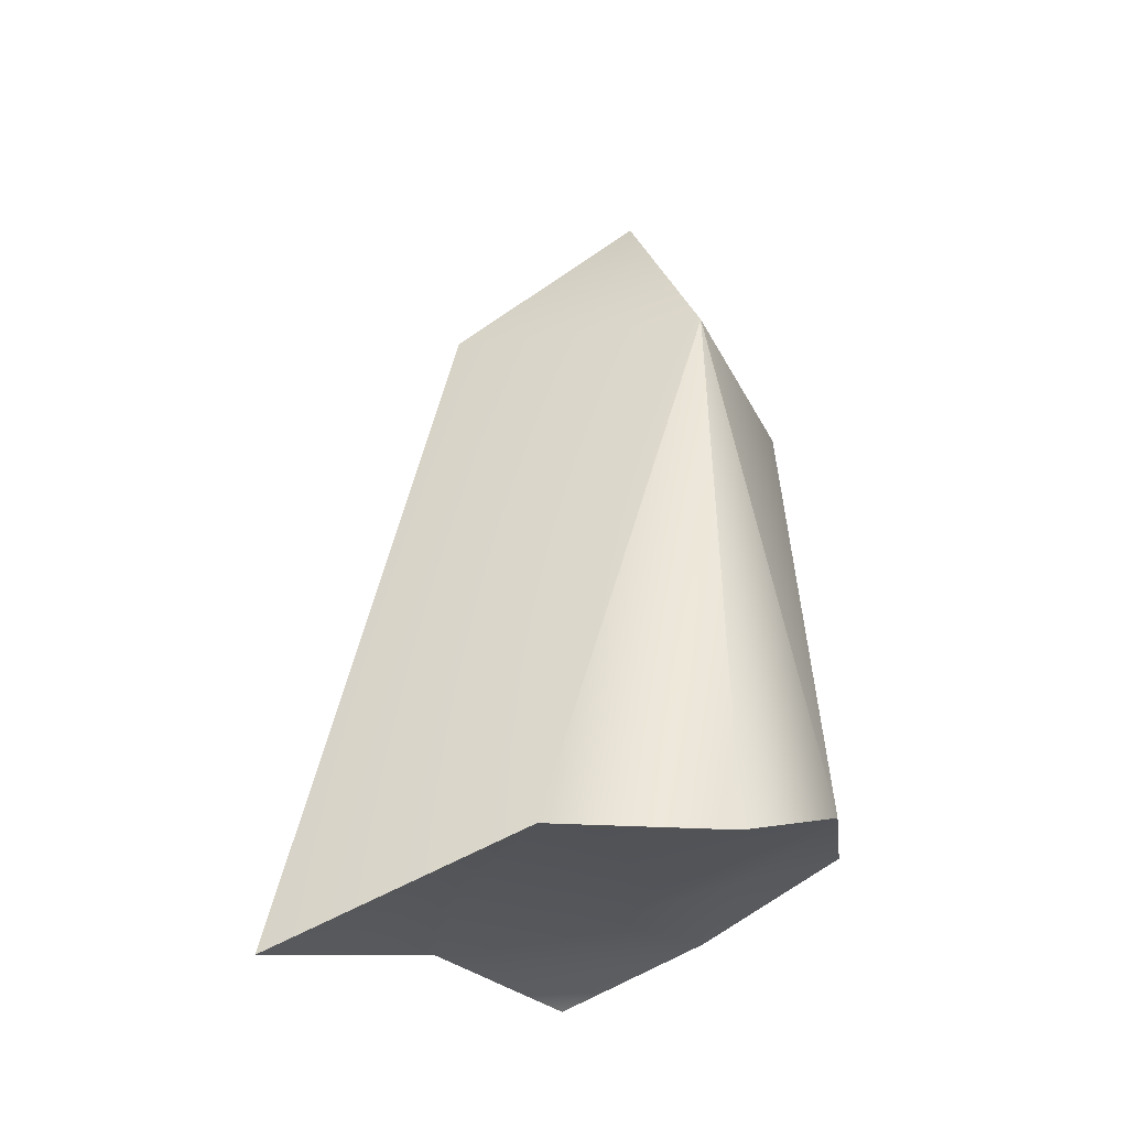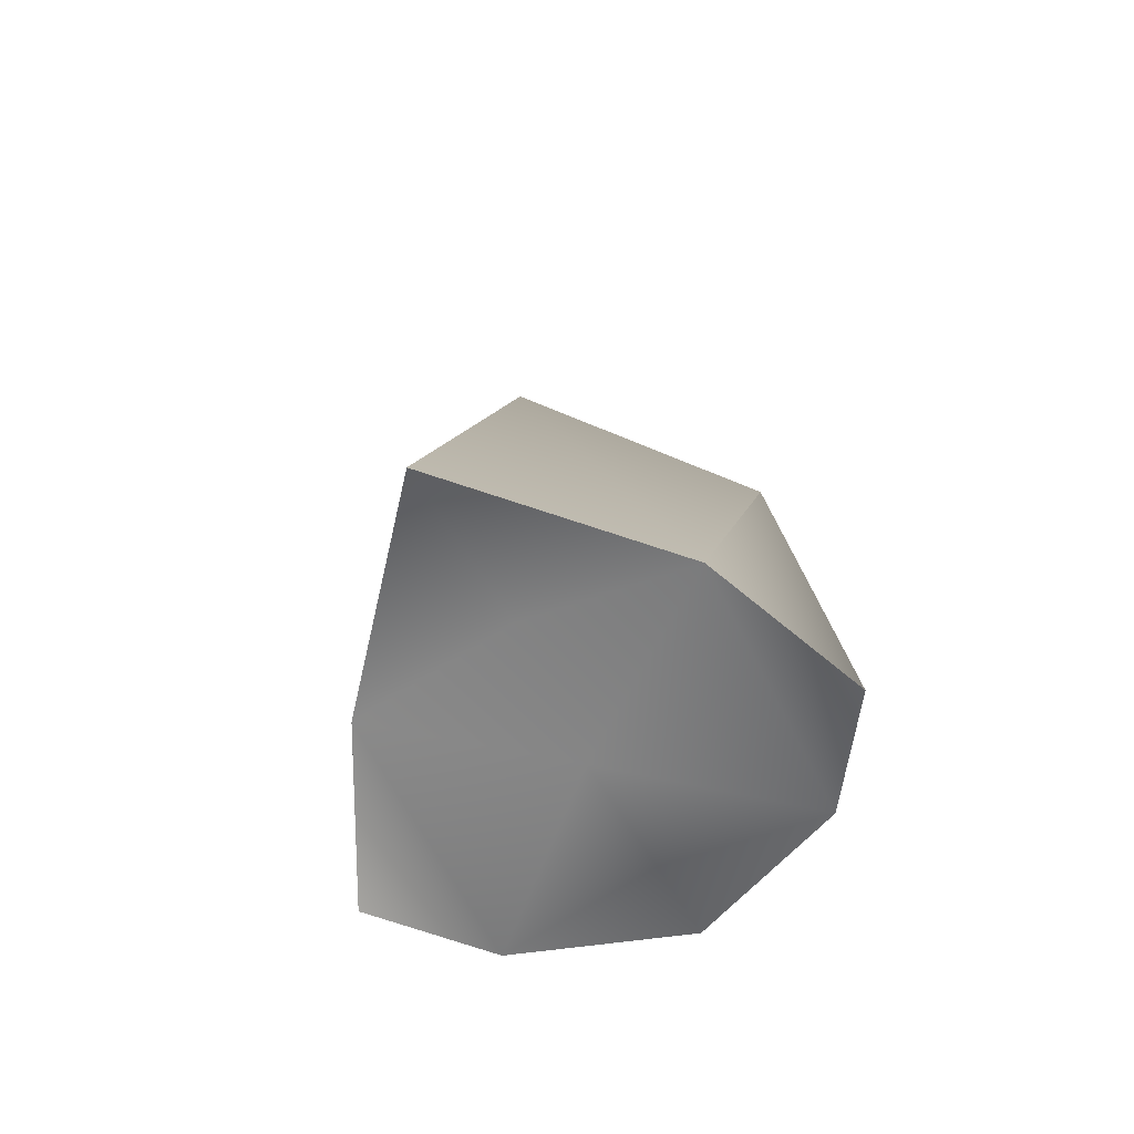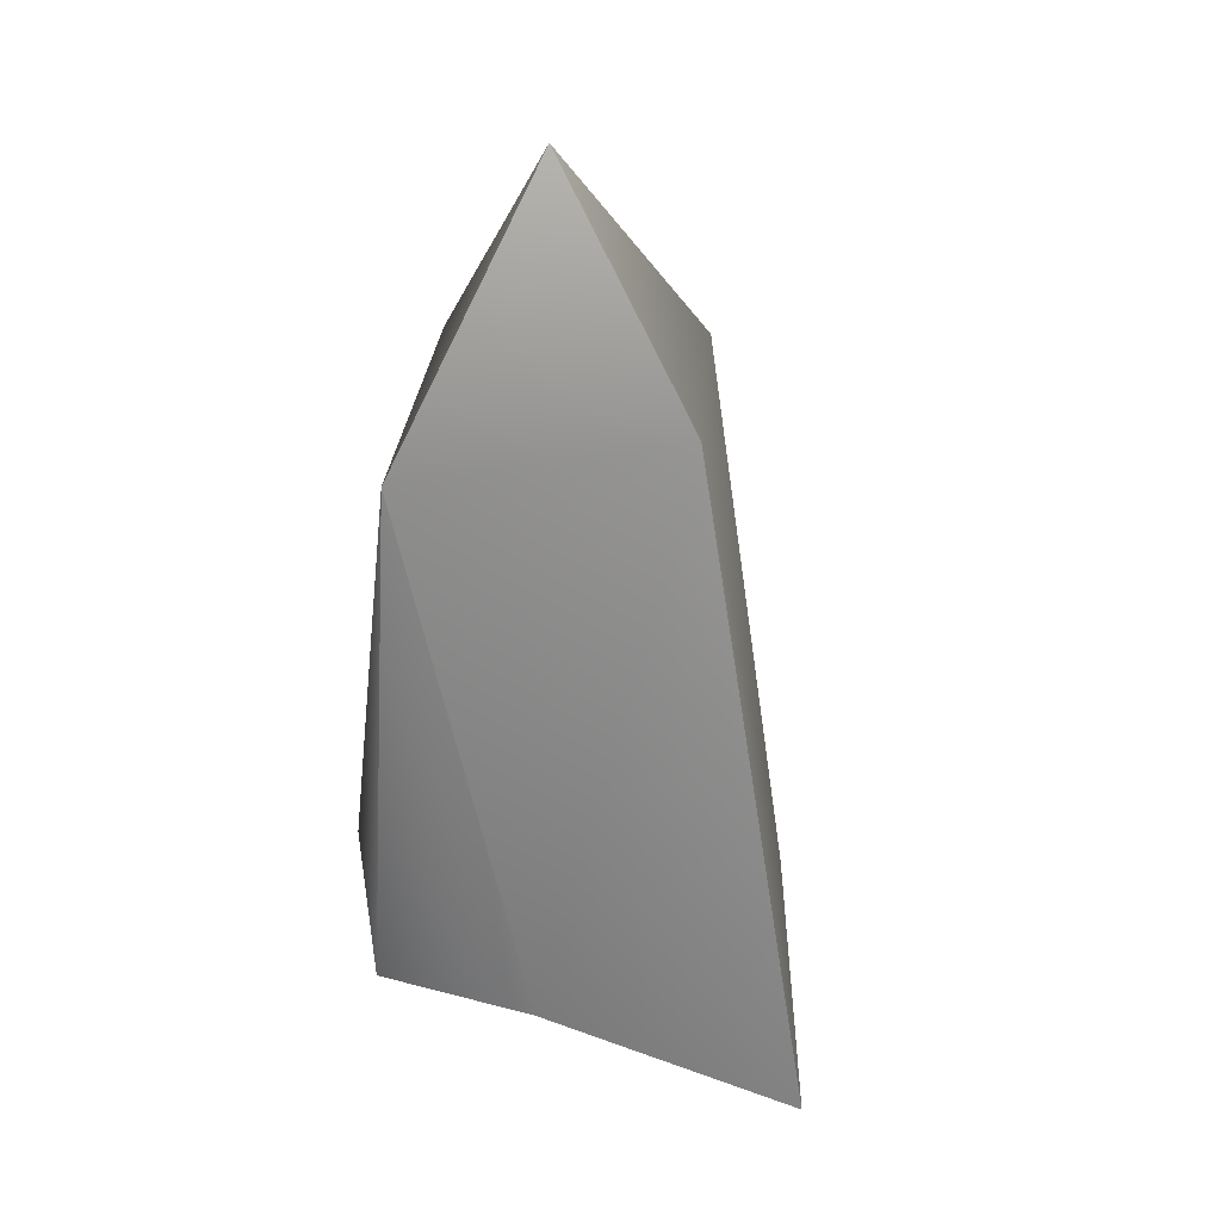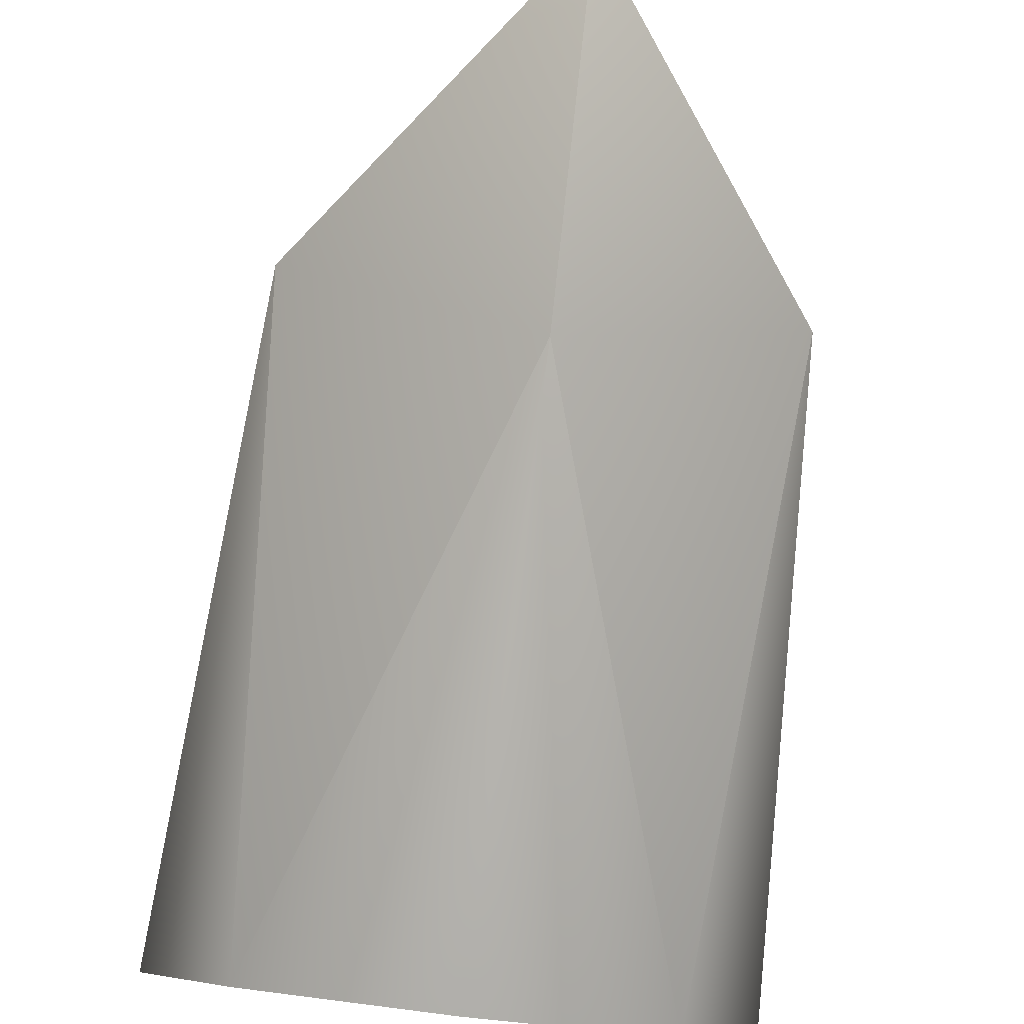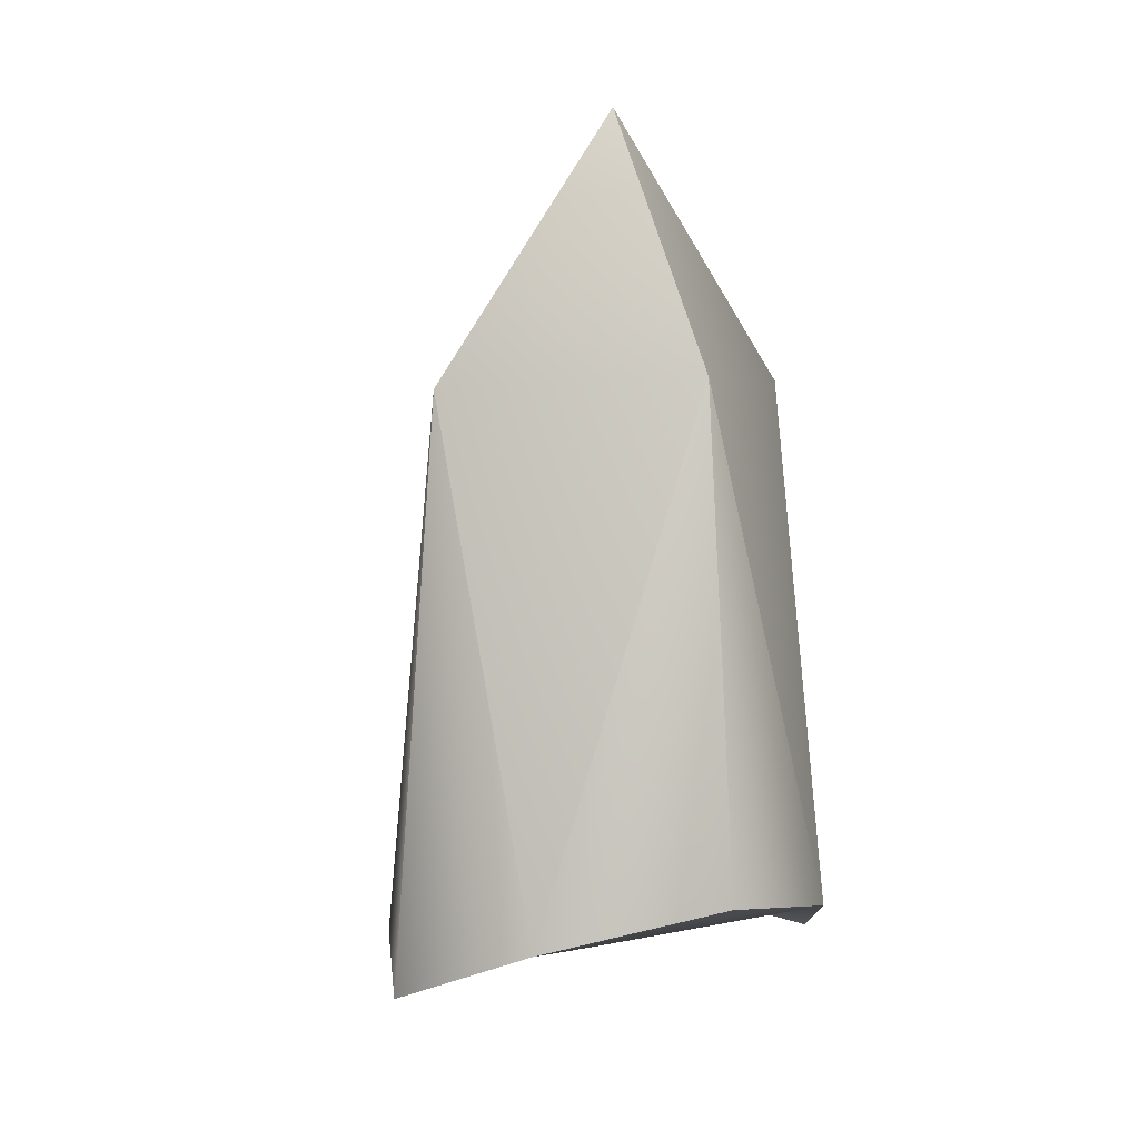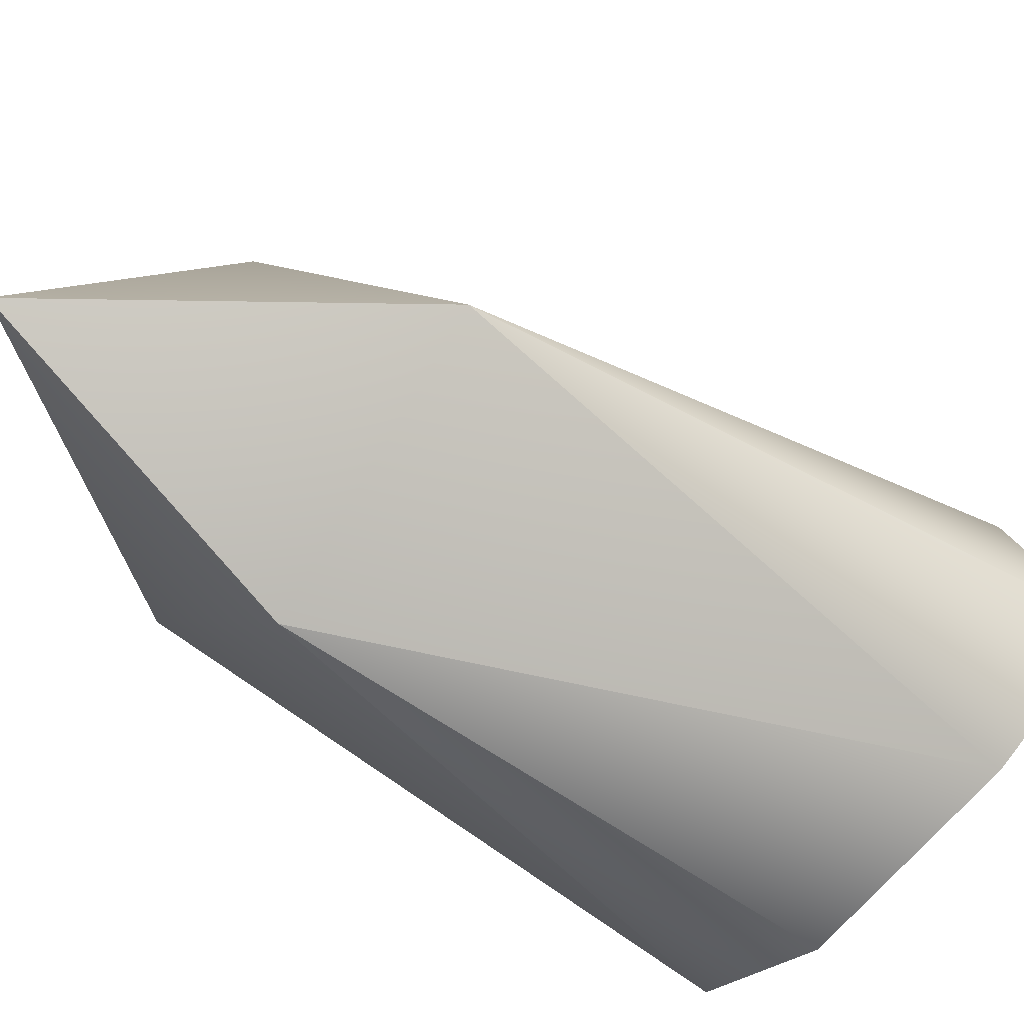
<metadata>
{"format":"obj","ext":"obj","renderer":"f3d","projection":"perspective","resolution":1024,"background":"white","views":[{"elev":-30.6,"azim":-108.4,"up":"+Z"},{"elev":-69.0,"azim":-154.0,"up":"+Z"},{"elev":37.4,"azim":138.9,"up":"+Z"},{"elev":-72.5,"azim":-7.3,"up":"+Y"},{"elev":6.9,"azim":-31.7,"up":"+Z"},{"elev":-46.6,"azim":52.4,"up":"+Y"}]}
</metadata>
<code>
g default
v -0.1565 -0.01621 -0.08155
v -0.1939 -0.01624 -0.539
v -0.1334 0.1106 -0.5261
v -0.1334 -0.1181 -0.49
v 3.5e-05 -0.1451 -0.07145
v 3.5e-05 0.1403 -0.03341
v 3.5e-05 0.2753 -0.5935
v 3.5e-05 -0.1819 -0.4593
v 3.5e-05 0.01585 -0.5371
v 3.5e-05 -0.1021 -0.4881
v 3.5e-05 0.1265 -0.5242
v 0.1565 -0.01621 -0.08155
v 0 -0.01621 0.1296
v 0.1939 -0.01624 -0.539
v 0.1334 0.1106 -0.5261
v 0.1334 -0.1181 -0.49
g tail2_matMain tail2
f 4 8 5
f 4 2 3
f 4 5 1
f 1 13 6
f 3 9 4
f 4 1 2
f 3 2 1
f 9 10 4
f 9 3 11
f 3 6 7
f 3 1 6
f 10 8 4
f 3 7 11
f 13 1 5
f 5 8 16
f 15 14 16
f 12 5 16
f 6 13 12
f 16 9 15
f 14 12 16
f 12 14 15
f 16 10 9
f 11 15 9
f 7 6 15
f 6 12 15
f 16 8 10
f 11 7 15
f 5 12 13

</code>
